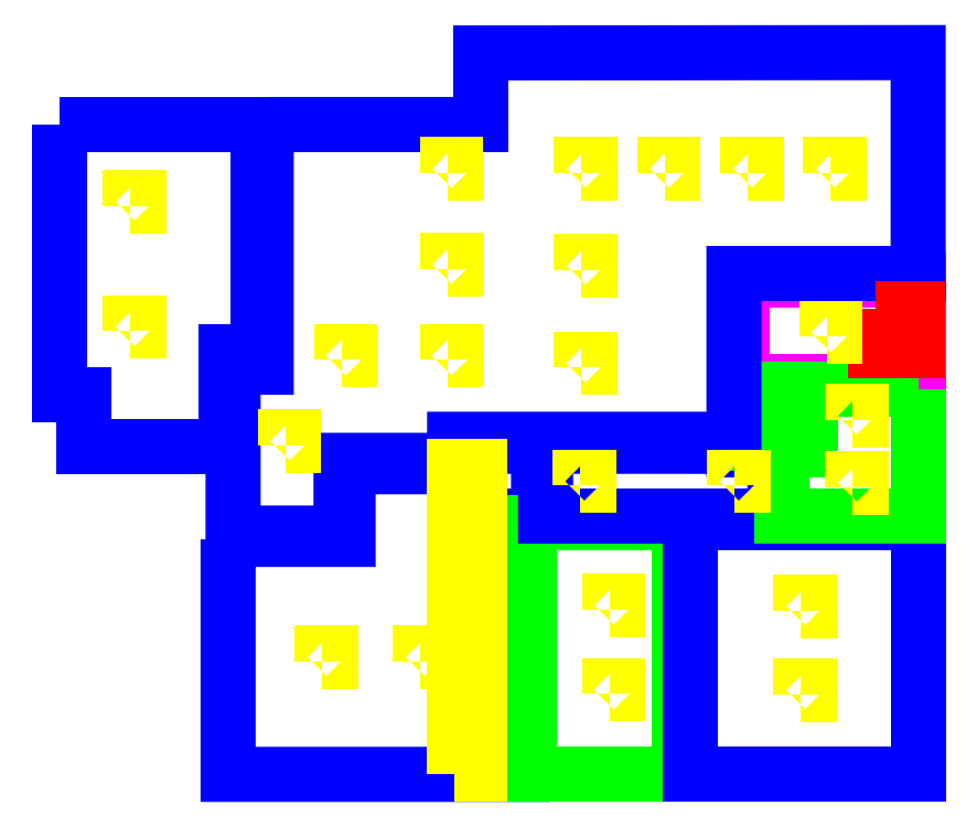
<metadata>
{"format":"dxf","ext":"dxf","renderer":"ezdxf+matplotlib","layout":"modelspace","background":"white","min_lineweight":24,"dpi":150}
</metadata>
<code>
0
SECTION
2
ENTITIES
0
LWPOLYLINE
8
AREE LEONARDO
90
4
70
1
10
1.041e+04
20
-6.592e+04
10
1.291e+04
20
-6.592e+04
10
1.291e+04
20
-6.735e+04
10
1.041e+04
20
-6.735e+04
0
LWPOLYLINE
8
AREE LEONARDO
90
10
70
1
10
3134
20
-6.959e+04
10
3134
20
-7.292e+04
10
7305
20
-7.292e+04
10
7305
20
-6.926e+04
10
7535
20
-6.926e+04
10
7535
20
-6.827e+04
10
6694
20
-6.827e+04
10
6695
20
-6.856e+04
10
4835
20
-6.856e+04
10
4835
20
-6.959e+04
0
LWPOLYLINE
8
AREE LEONARDO
90
4
70
1
10
9535
20
-7.292e+04
10
7405
20
-7.292e+04
10
7405
20
-6.936e+04
10
9535
20
-6.936e+04
0
LWPOLYLINE
8
AREE LEONARDO
90
4
70
1
10
9684
20
-6.935e+04
10
1.291e+04
20
-6.935e+04
10
1.291e+04
20
-7.292e+04
10
9684
20
-7.292e+04
0
LWPOLYLINE
8
AREE LEONARDO
90
6
70
1
10
1.088e+04
20
-6.832e+04
10
1.088e+04
20
-6.926e+04
10
7634
20
-6.926e+04
10
7634
20
-6.827e+04
10
1.03e+04
20
-6.827e+04
10
1.03e+04
20
-6.832e+04
0
LWPOLYLINE
8
AREE LEONARDO
90
8
70
1
10
1.291e+04
20
-6.746e+04
10
1.291e+04
20
-6.926e+04
10
1.098e+04
20
-6.926e+04
10
1.098e+04
20
-6.832e+04
10
1.138e+04
20
-6.832e+04
10
1.138e+04
20
-6.822e+04
10
1.041e+04
20
-6.822e+04
10
1.041e+04
20
-6.746e+04
0
LWPOLYLINE
8
AREE LEONARDO
90
14
70
1
10
3675
20
-6.371e+04
10
6715
20
-6.371e+04
10
6715
20
-6.269e+04
10
1.291e+04
20
-6.269e+04
10
1.291e+04
20
-6.582e+04
10
1.03e+04
20
-6.582e+04
10
1.03e+04
20
-6.817e+04
10
6345
20
-6.817e+04
10
6345
20
-6.847e+04
10
4735
20
-6.847e+04
10
4735
20
-6.95e+04
10
3205
20
-6.95e+04
10
3205
20
-6.715e+04
10
3675
20
-6.715e+04
0
LWPOLYLINE
8
AREE LEONARDO
90
8
70
1
10
744.7
20
-6.371e+04
10
3565
20
-6.371e+04
10
3565
20
-6.693e+04
10
3105
20
-6.693e+04
10
3105
20
-6.827e+04
10
1095
20
-6.827e+04
10
1095
20
-6.754e+04
10
744.7
20
-6.754e+04
0
LWPOLYLINE
8
AREE LEONARDO
90
4
70
1
10
6345
20
-7.292e+04
10
6695
20
-7.292e+04
10
6695
20
-6.856e+04
10
6345
20
-6.856e+04
0
LWPOLYLINE
8
AREE LEONARDO
90
4
70
1
10
1.231e+04
20
-6.632e+04
10
1.291e+04
20
-6.632e+04
10
1.291e+04
20
-6.692e+04
10
1.231e+04
20
-6.692e+04
0
LWPOLYLINE
8
AREE LEONARDO
90
4
70
1
10
8142
20
-6.577e+04
10
8262
20
-6.577e+04
10
8262
20
-6.565e+04
10
8142
20
-6.565e+04
0
LWPOLYLINE
8
AREE LEONARDO
90
4
70
1
10
1.162e+04
20
-6.672e+04
10
1.174e+04
20
-6.672e+04
10
1.174e+04
20
-6.66e+04
10
1.162e+04
20
-6.66e+04
0
LWPOLYLINE
8
AREE LEONARDO
90
4
70
1
10
1.168e+04
20
-6.44e+04
10
1.18e+04
20
-6.44e+04
10
1.18e+04
20
-6.428e+04
10
1.168e+04
20
-6.428e+04
0
LWPOLYLINE
8
AREE LEONARDO
90
4
70
1
10
1.05e+04
20
-6.44e+04
10
1.062e+04
20
-6.44e+04
10
1.062e+04
20
-6.428e+04
10
1.05e+04
20
-6.428e+04
0
LWPOLYLINE
8
AREE LEONARDO
90
4
70
1
10
9320
20
-6.44e+04
10
9440
20
-6.44e+04
10
9440
20
-6.428e+04
10
9320
20
-6.428e+04
0
LWPOLYLINE
8
AREE LEONARDO
90
4
70
1
10
8142
20
-6.44e+04
10
8262
20
-6.44e+04
10
8262
20
-6.428e+04
10
8142
20
-6.428e+04
0
LWPOLYLINE
8
AREE LEONARDO
90
4
70
1
10
4740
20
-6.704e+04
10
4860
20
-6.704e+04
10
4860
20
-6.692e+04
10
4740
20
-6.692e+04
0
LWPOLYLINE
8
AREE LEONARDO
90
4
70
1
10
6241
20
-6.704e+04
10
6361
20
-6.704e+04
10
6361
20
-6.692e+04
10
6241
20
-6.692e+04
0
LWPOLYLINE
8
AREE LEONARDO
90
4
70
1
10
6241
20
-6.575e+04
10
6361
20
-6.575e+04
10
6361
20
-6.563e+04
10
6241
20
-6.563e+04
0
LWPOLYLINE
8
AREE LEONARDO
90
4
70
1
10
8141
20
-6.716e+04
10
8261
20
-6.716e+04
10
8261
20
-6.704e+04
10
8141
20
-6.704e+04
0
LWPOLYLINE
8
AREE LEONARDO
90
4
70
1
10
8127
20
-6.882e+04
10
8247
20
-6.882e+04
10
8247
20
-6.87e+04
10
8127
20
-6.87e+04
0
LWPOLYLINE
8
AREE LEONARDO
90
4
70
1
10
1.031e+04
20
-6.882e+04
10
1.043e+04
20
-6.882e+04
10
1.043e+04
20
-6.87e+04
10
1.031e+04
20
-6.87e+04
0
LWPOLYLINE
8
AREE LEONARDO
90
4
70
1
10
1.199e+04
20
-6.79e+04
10
1.211e+04
20
-6.79e+04
10
1.211e+04
20
-6.778e+04
10
1.199e+04
20
-6.778e+04
0
LWPOLYLINE
8
AREE LEONARDO
90
4
70
1
10
1.199e+04
20
-6.885e+04
10
1.211e+04
20
-6.885e+04
10
1.211e+04
20
-6.873e+04
10
1.199e+04
20
-6.873e+04
0
LWPOLYLINE
8
AREE LEONARDO
90
4
70
1
10
1.125e+04
20
-7.179e+04
10
1.137e+04
20
-7.179e+04
10
1.137e+04
20
-7.167e+04
10
1.125e+04
20
-7.167e+04
0
LWPOLYLINE
8
AREE LEONARDO
90
4
70
1
10
1.125e+04
20
-7.06e+04
10
1.137e+04
20
-7.06e+04
10
1.137e+04
20
-7.048e+04
10
1.125e+04
20
-7.048e+04
0
LWPOLYLINE
8
AREE LEONARDO
90
4
70
1
10
8540
20
-7.059e+04
10
8660
20
-7.059e+04
10
8660
20
-7.047e+04
10
8540
20
-7.047e+04
0
LWPOLYLINE
8
AREE LEONARDO
90
4
70
1
10
8541
20
-7.178e+04
10
8661
20
-7.178e+04
10
8661
20
-7.166e+04
10
8541
20
-7.166e+04
0
LWPOLYLINE
8
AREE LEONARDO
90
4
70
1
10
5855
20
-7.131e+04
10
5975
20
-7.131e+04
10
5975
20
-7.119e+04
10
5855
20
-7.119e+04
0
LWPOLYLINE
8
AREE LEONARDO
90
4
70
1
10
4464
20
-7.131e+04
10
4584
20
-7.131e+04
10
4584
20
-7.119e+04
10
4464
20
-7.119e+04
0
LWPOLYLINE
8
AREE LEONARDO
90
4
70
1
10
3944
20
-6.825e+04
10
4064
20
-6.825e+04
10
4064
20
-6.813e+04
10
3944
20
-6.813e+04
0
LWPOLYLINE
8
AREE LEONARDO
90
4
70
1
10
1750
20
-6.664e+04
10
1870
20
-6.664e+04
10
1870
20
-6.652e+04
10
1750
20
-6.652e+04
0
LWPOLYLINE
8
AREE LEONARDO
90
4
70
1
10
1749
20
-6.487e+04
10
1869
20
-6.487e+04
10
1869
20
-6.475e+04
10
1749
20
-6.475e+04
0
LWPOLYLINE
8
AREE LEONARDO
90
4
70
1
10
6240
20
-6.44e+04
10
6360
20
-6.44e+04
10
6360
20
-6.428e+04
10
6240
20
-6.428e+04
0
ENDSEC
0
EOF

</code>
